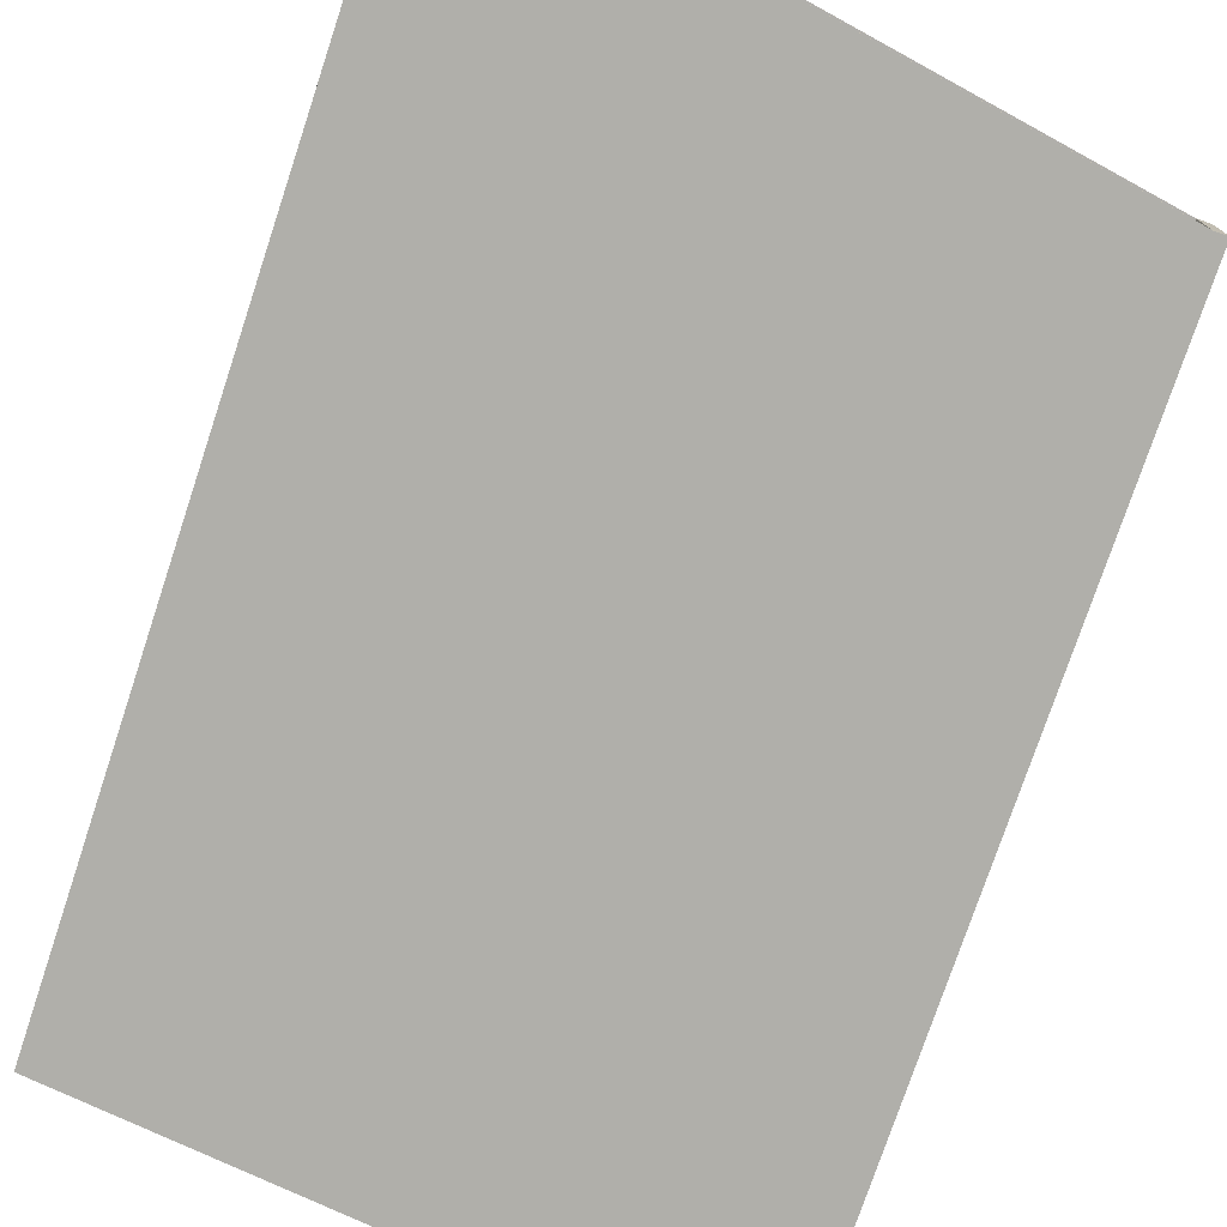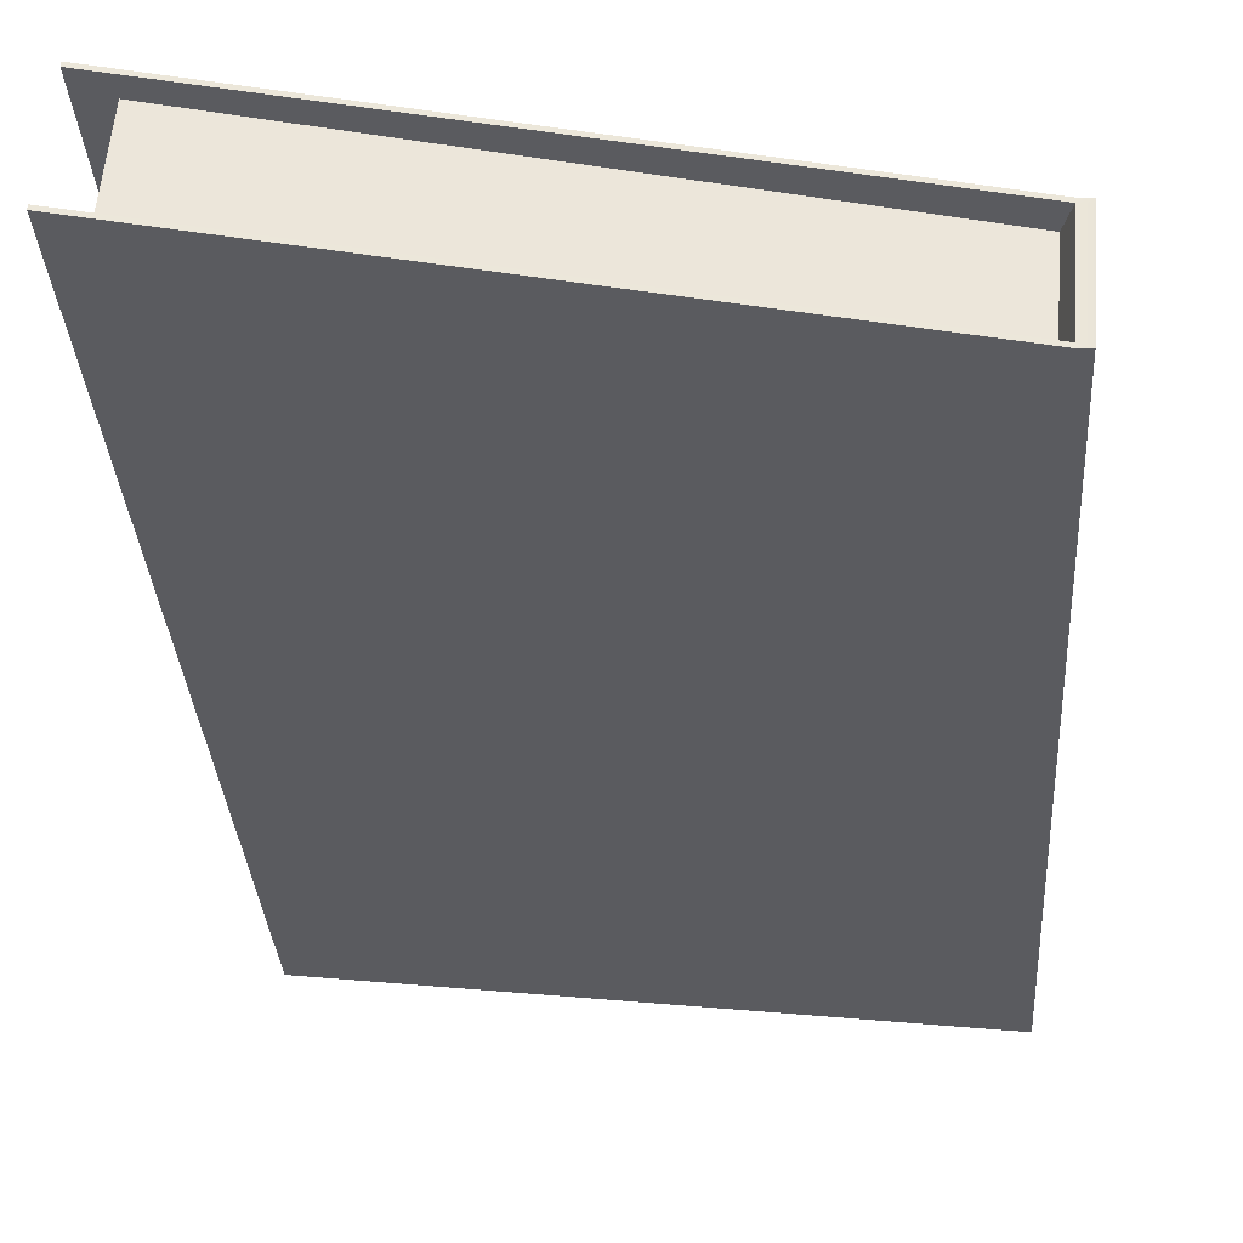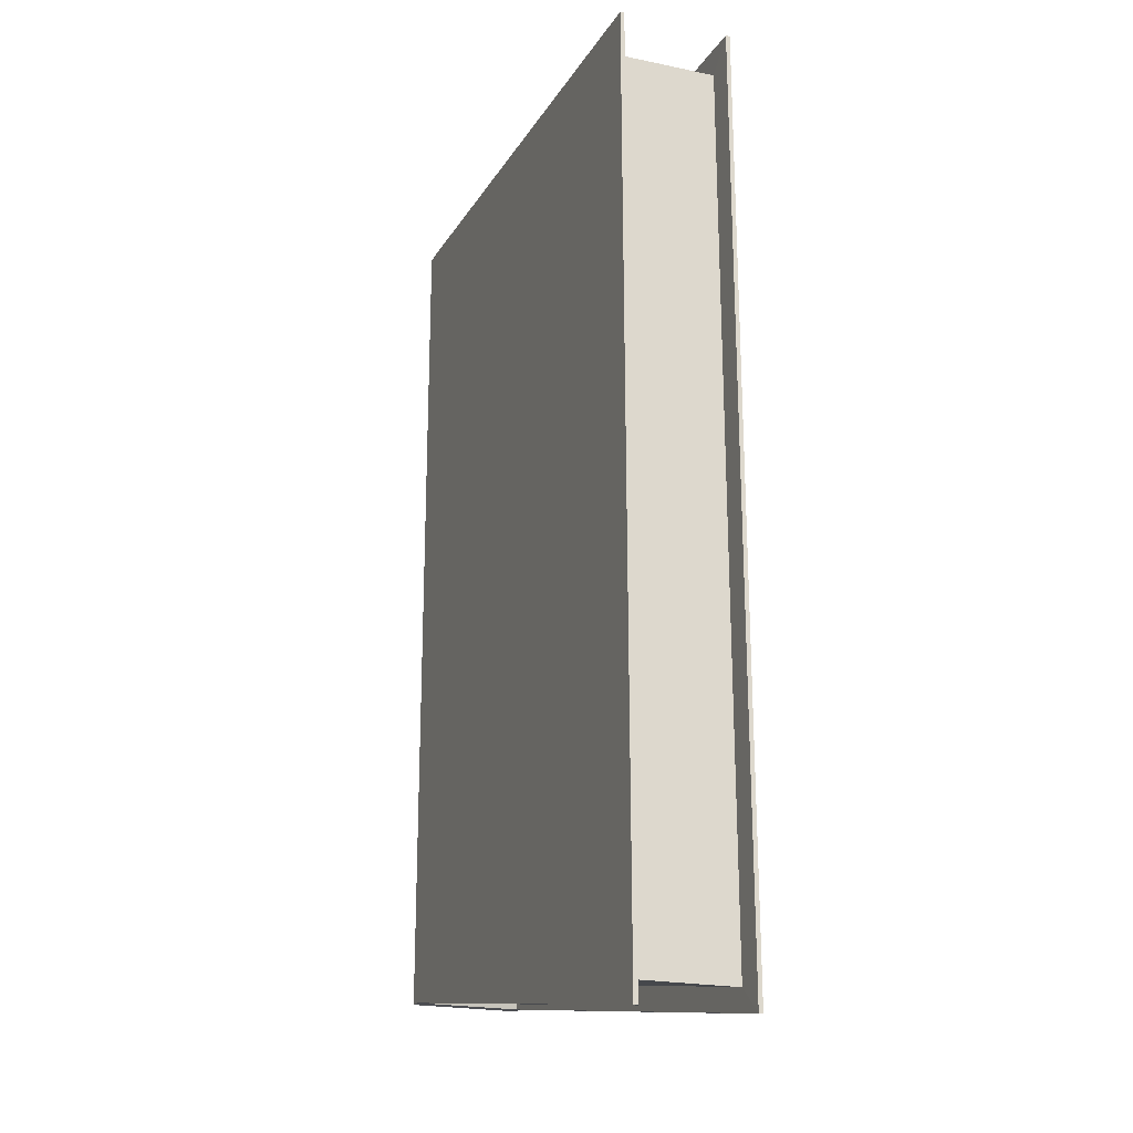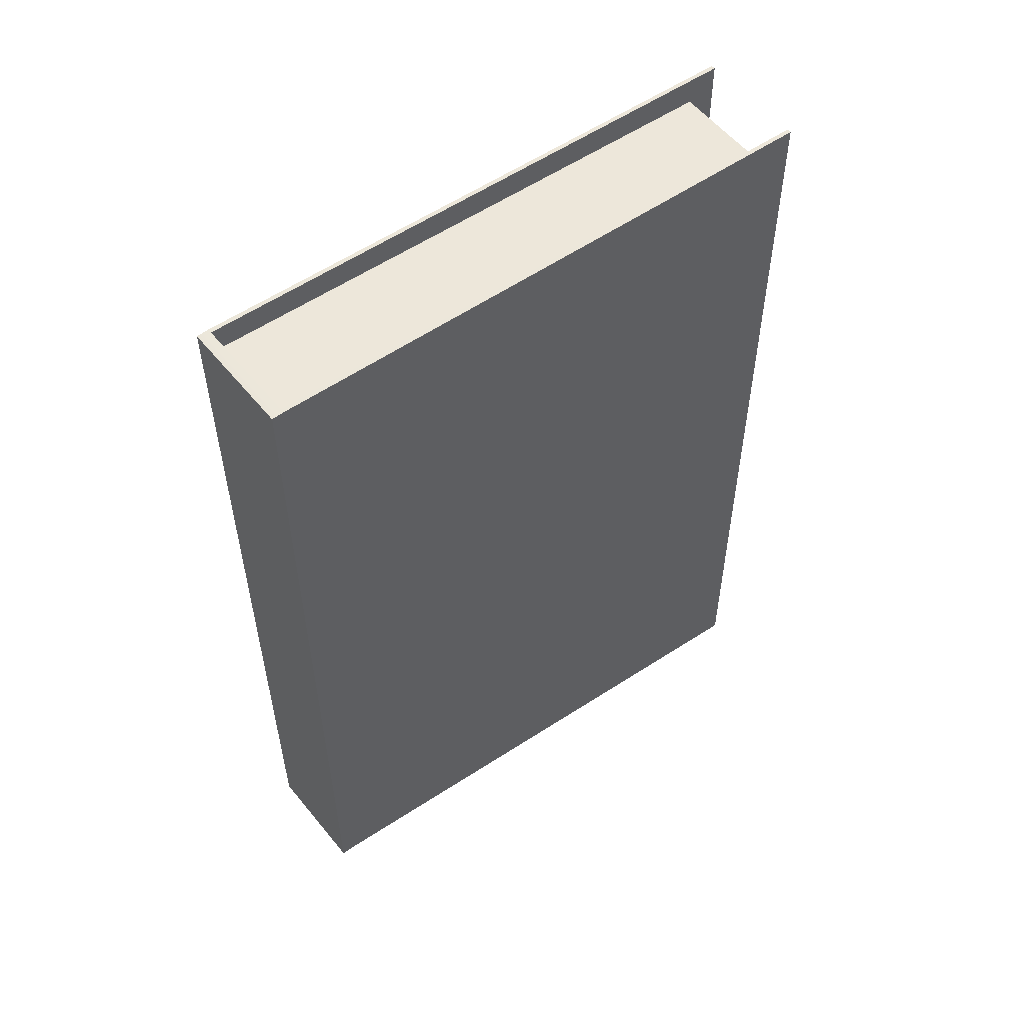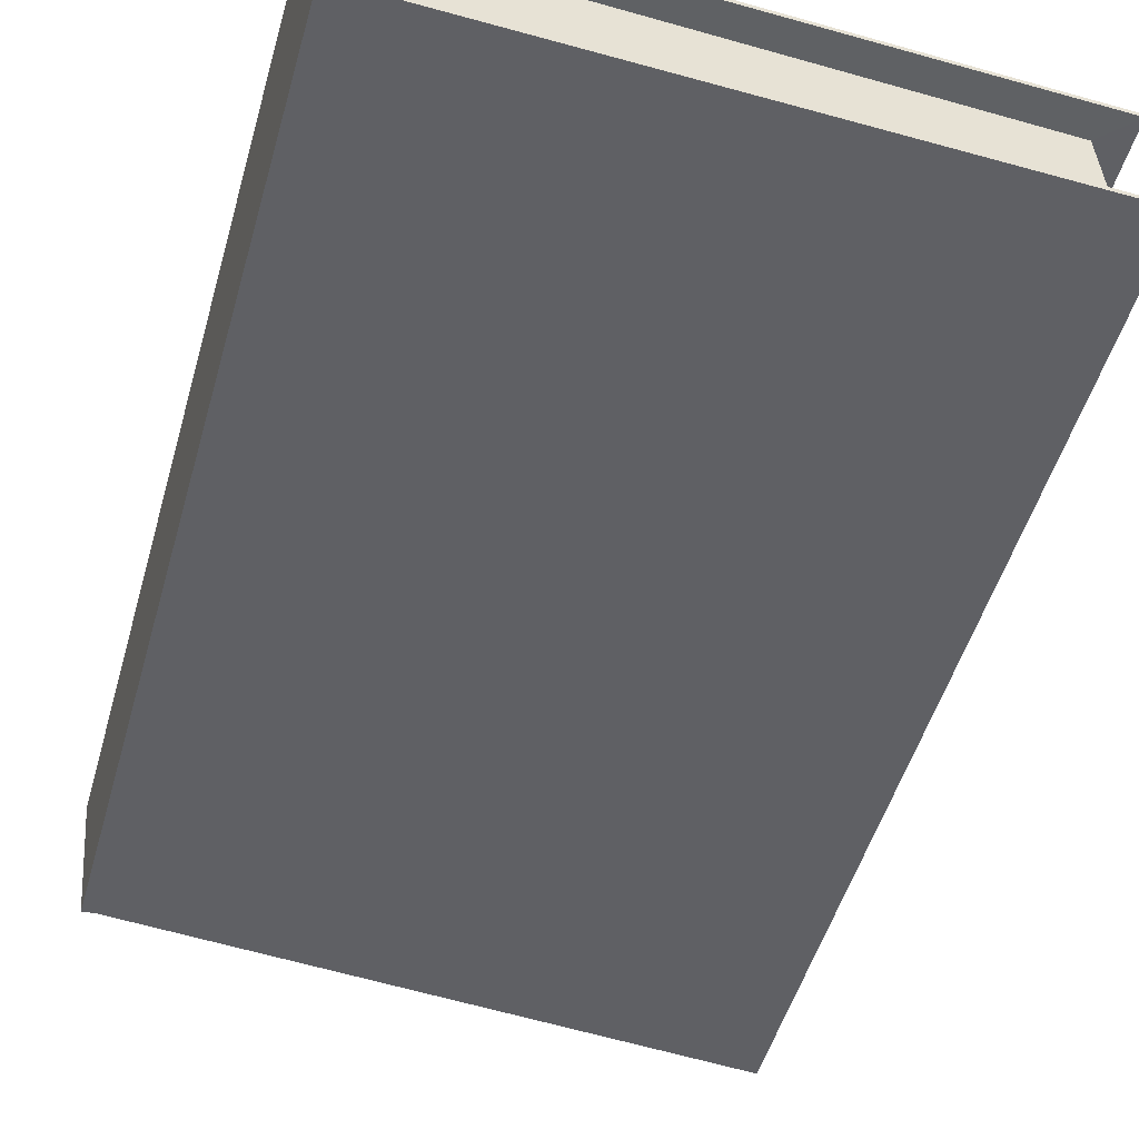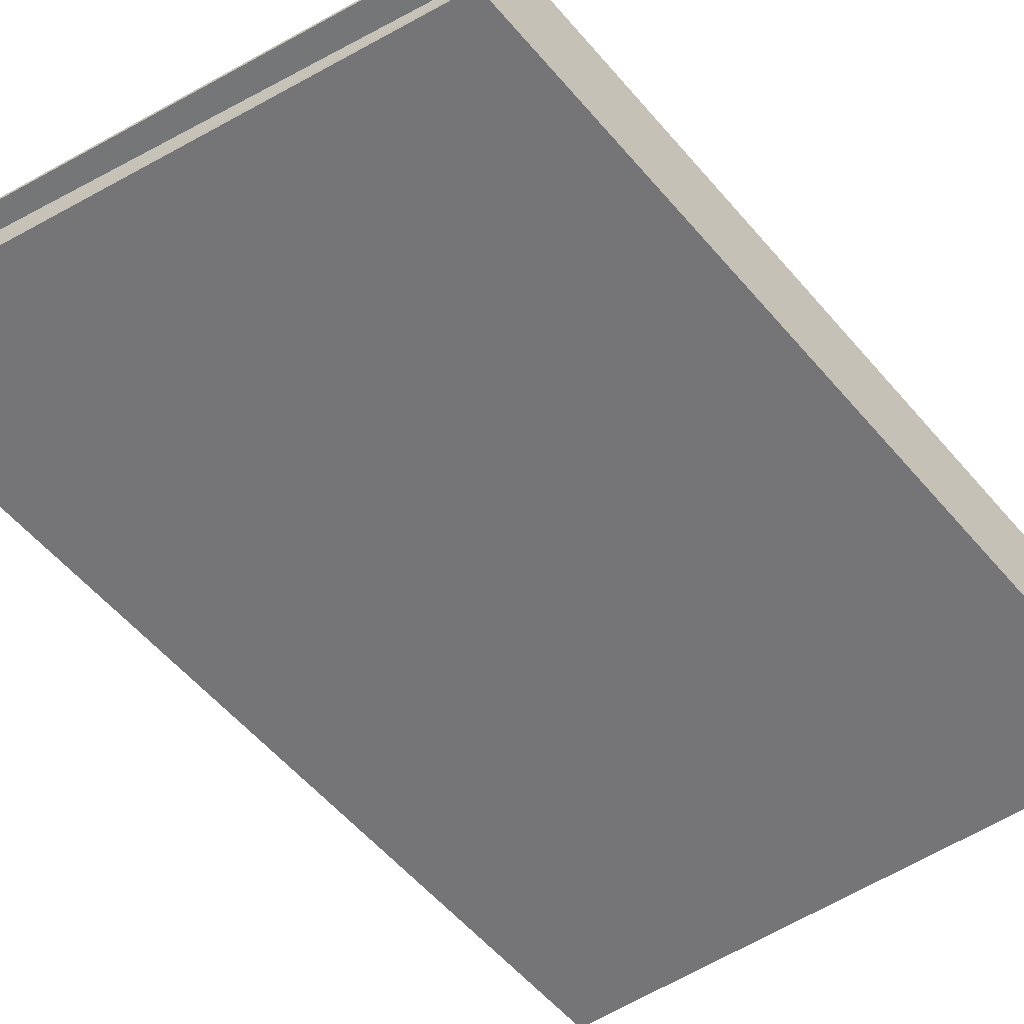
<metadata>
{"format":"obj","ext":"obj","renderer":"f3d","projection":"perspective","resolution":1024,"background":"white","views":[{"elev":-77.4,"azim":-18.7,"up":"+Z"},{"elev":-33.5,"azim":3.6,"up":"+Z"},{"elev":-21.3,"azim":-106.0,"up":"+Y"},{"elev":56.4,"azim":146.0,"up":"+Y"},{"elev":-48.6,"azim":164.4,"up":"+Z"},{"elev":-59.9,"azim":40.6,"up":"+Z"}]}
</metadata>
<code>
g default
v 3.196 2.58 -0.494
v 3.188 2.58 -0.5948
v 3.196 3.363 -0.494
v 3.188 3.363 -0.5948
v 2.664 3.323 -0.4518
v 2.656 3.323 -0.5526
v 2.658 2.487 -0.4513
v 2.65 2.487 -0.5521
v 3.188 2.58 -0.5911
v 2.651 2.487 -0.5484
v 2.656 3.323 -0.5488
v 3.188 3.363 -0.5911
v 3.196 2.58 -0.4977
v 2.658 2.487 -0.455
v 2.664 3.323 -0.4555
v 3.196 3.363 -0.4977
v 3.185 3.363 -0.4932
v 3.185 3.363 -0.4969
v 3.178 3.363 -0.5902
v 3.177 3.363 -0.594
v 3.177 2.58 -0.594
v 3.178 2.58 -0.5902
v 3.185 2.58 -0.4969
v 3.185 2.58 -0.4932
v 3.171 2.604 -0.5896
v 3.178 2.604 -0.4964
v 2.685 2.511 -0.4572
v 2.677 2.511 -0.5504
v 2.69 3.3 -0.4577
v 2.683 3.3 -0.5509
v 3.178 3.339 -0.4964
v 3.171 3.339 -0.5896
g Book3
f 12 9 2 4
f 11 19 20 6
f 10 11 6 8
f 21 22 10 8
f 20 21 8 6
f 7 24 17 5
f 25 26 27 28
f 27 29 30 28
f 29 31 32 30
f 16 13 9 12
f 7 14 23 24
f 5 15 14 7
f 17 18 15 5
f 1 13 16 3
f 3 16 18 17
f 19 18 16 12
f 20 19 12 4
f 2 21 20 4
f 9 22 21 2
f 13 23 22 9
f 24 23 13 1
f 17 24 1 3
f 22 23 26 25
f 23 14 27 26
f 10 22 25 28
f 14 15 29 27
f 11 10 28 30
f 15 18 31 29
f 18 19 32 31
f 19 11 30 32

</code>
